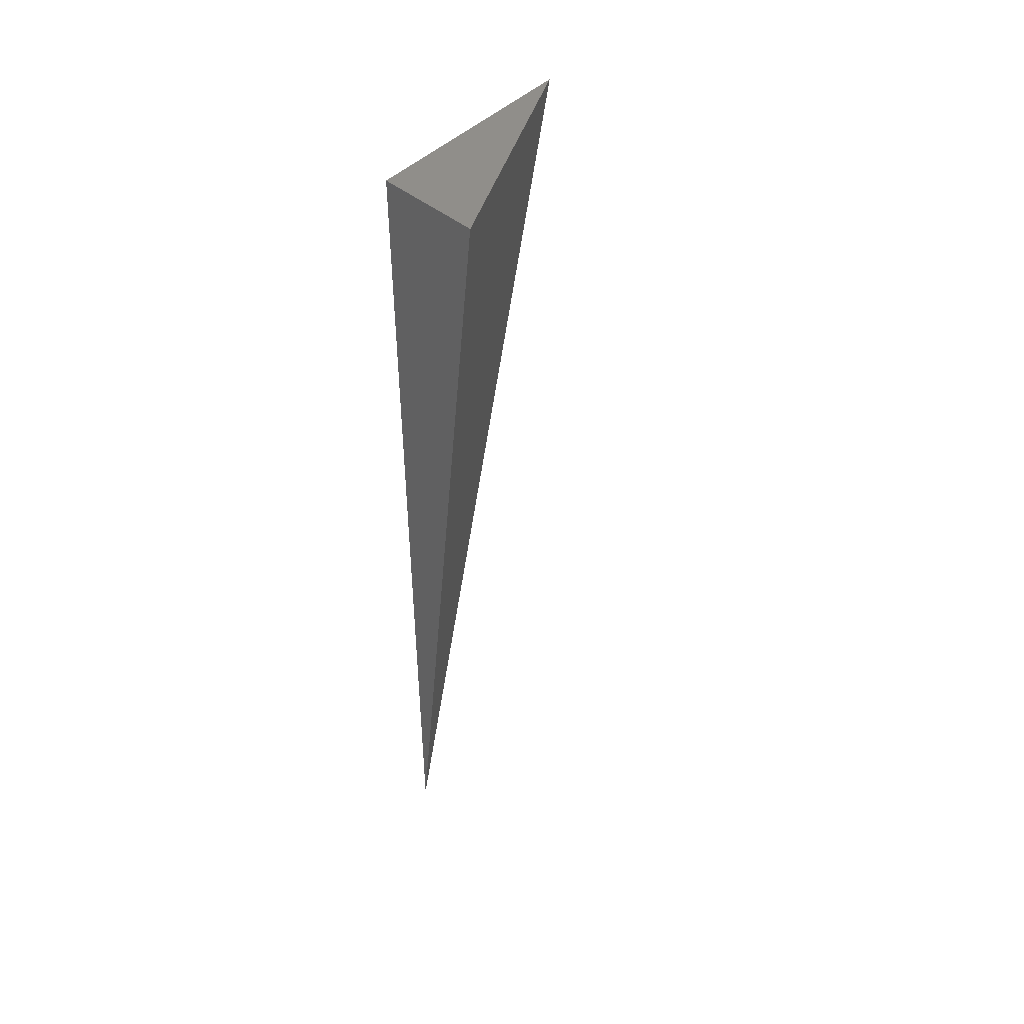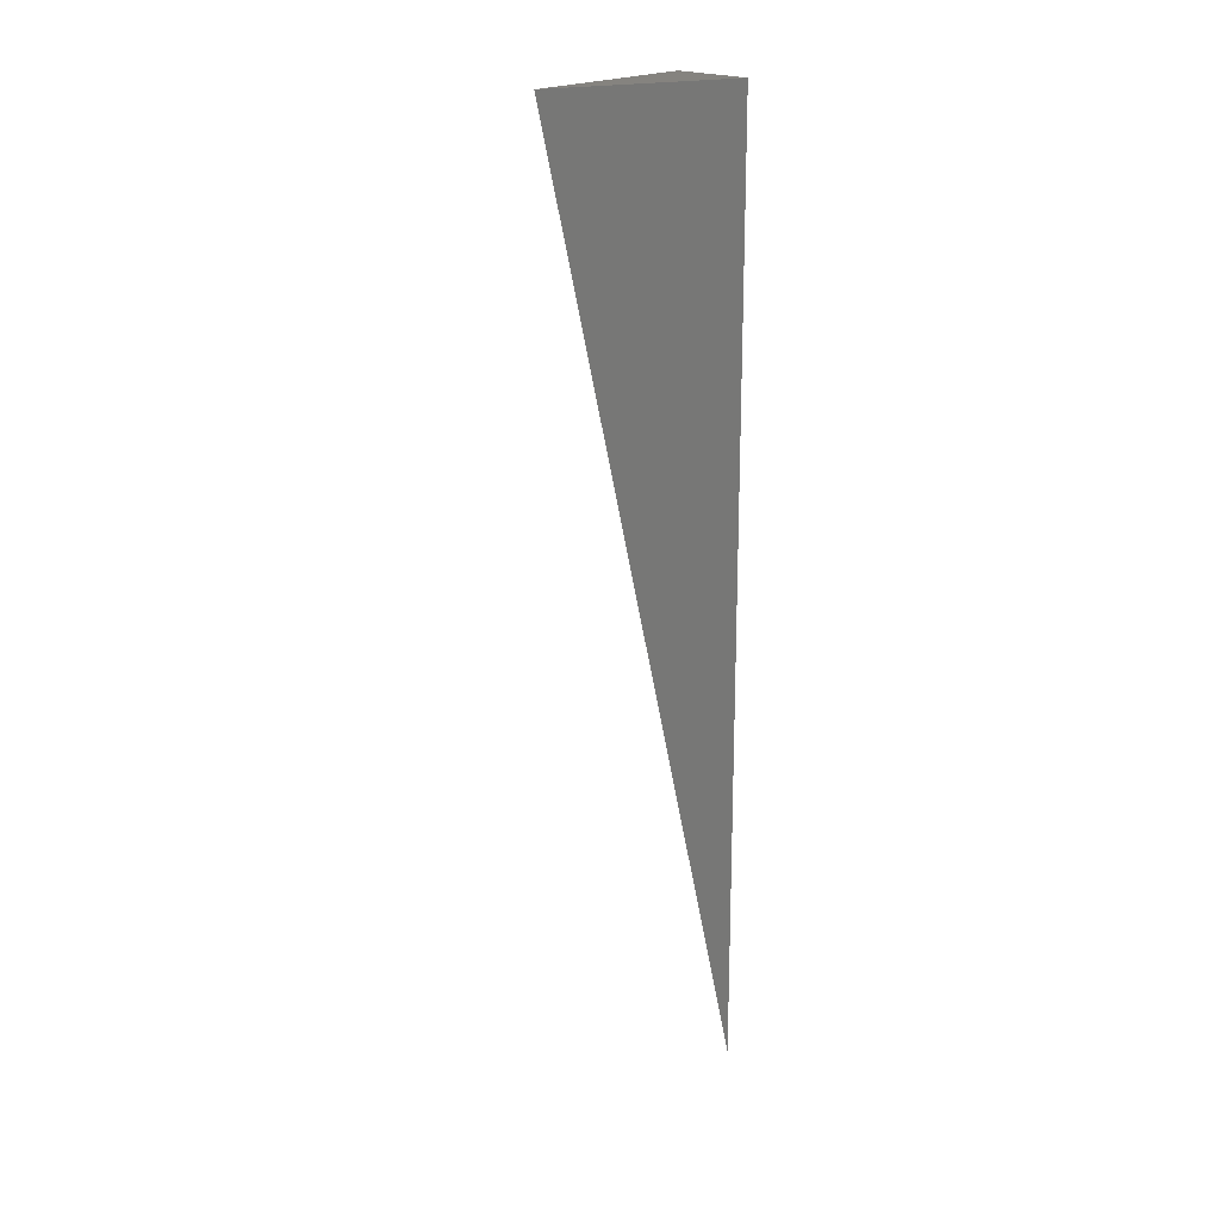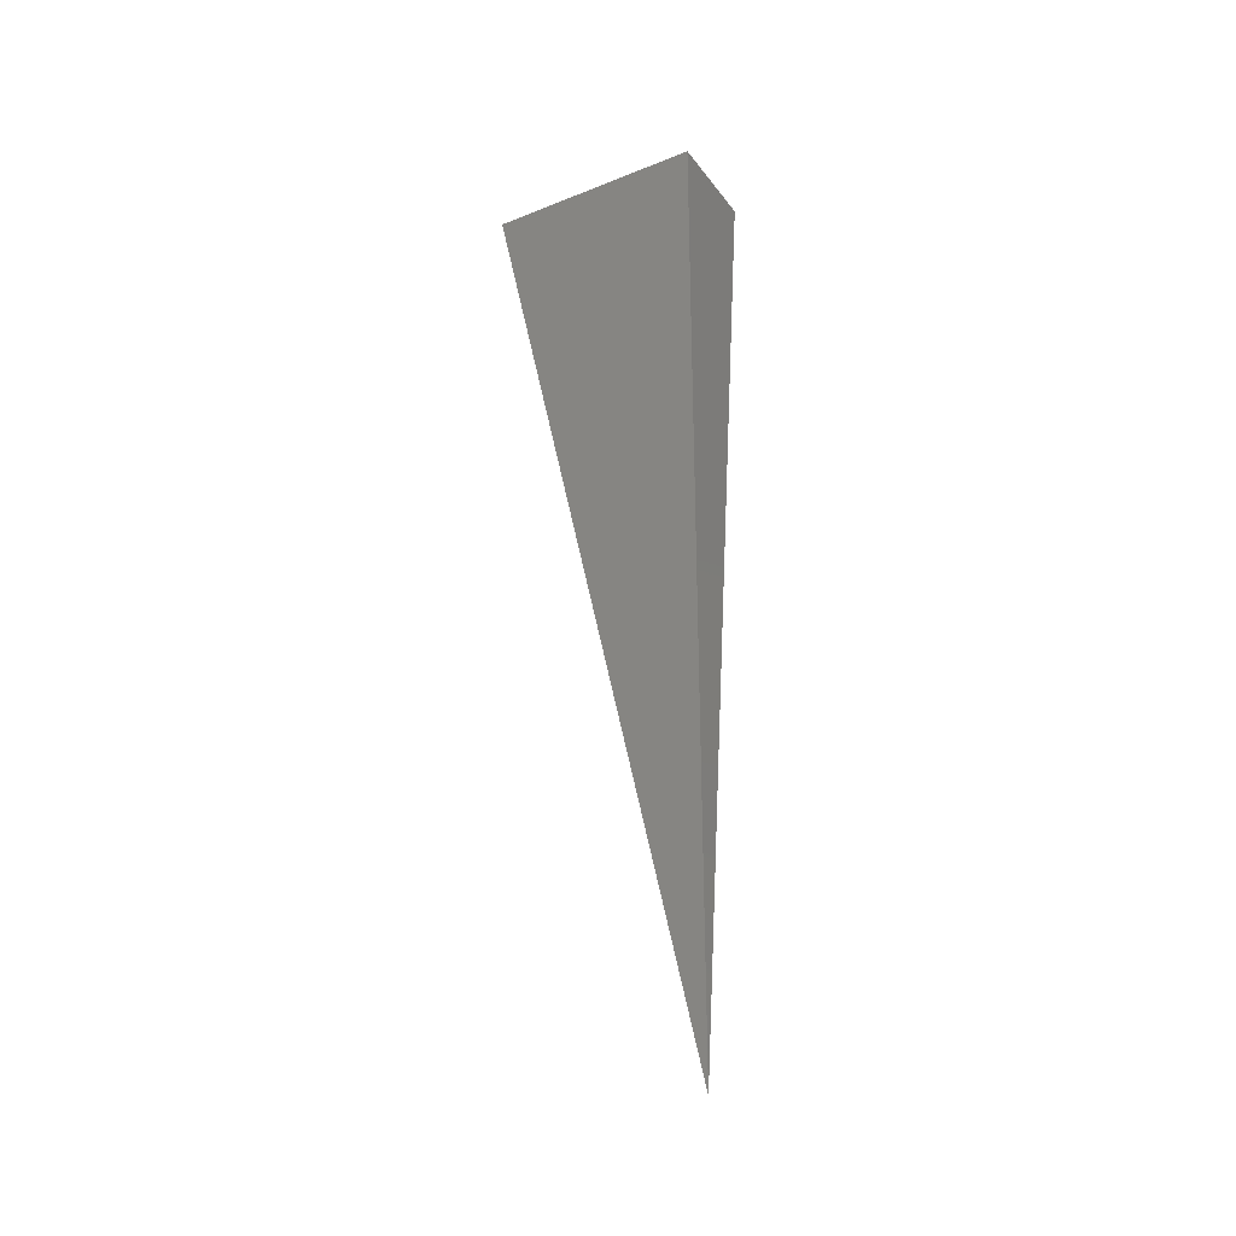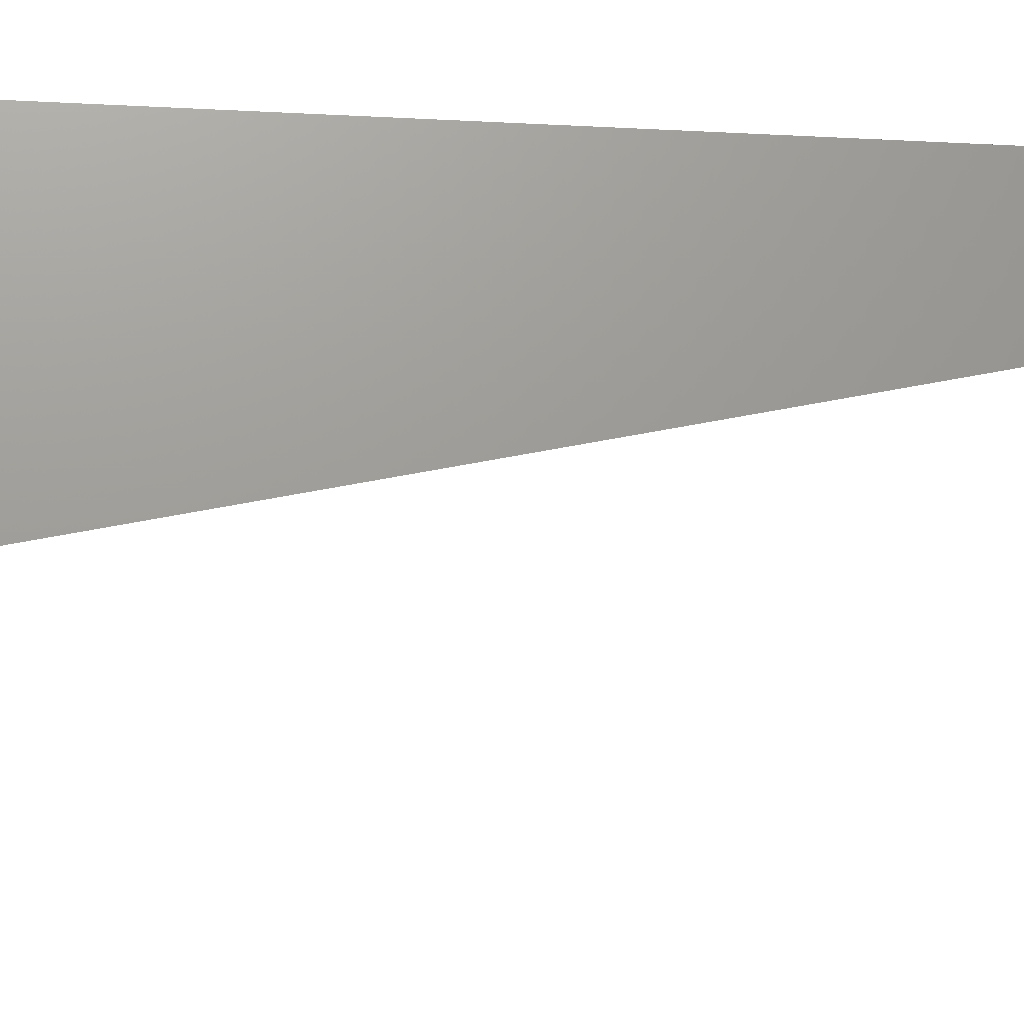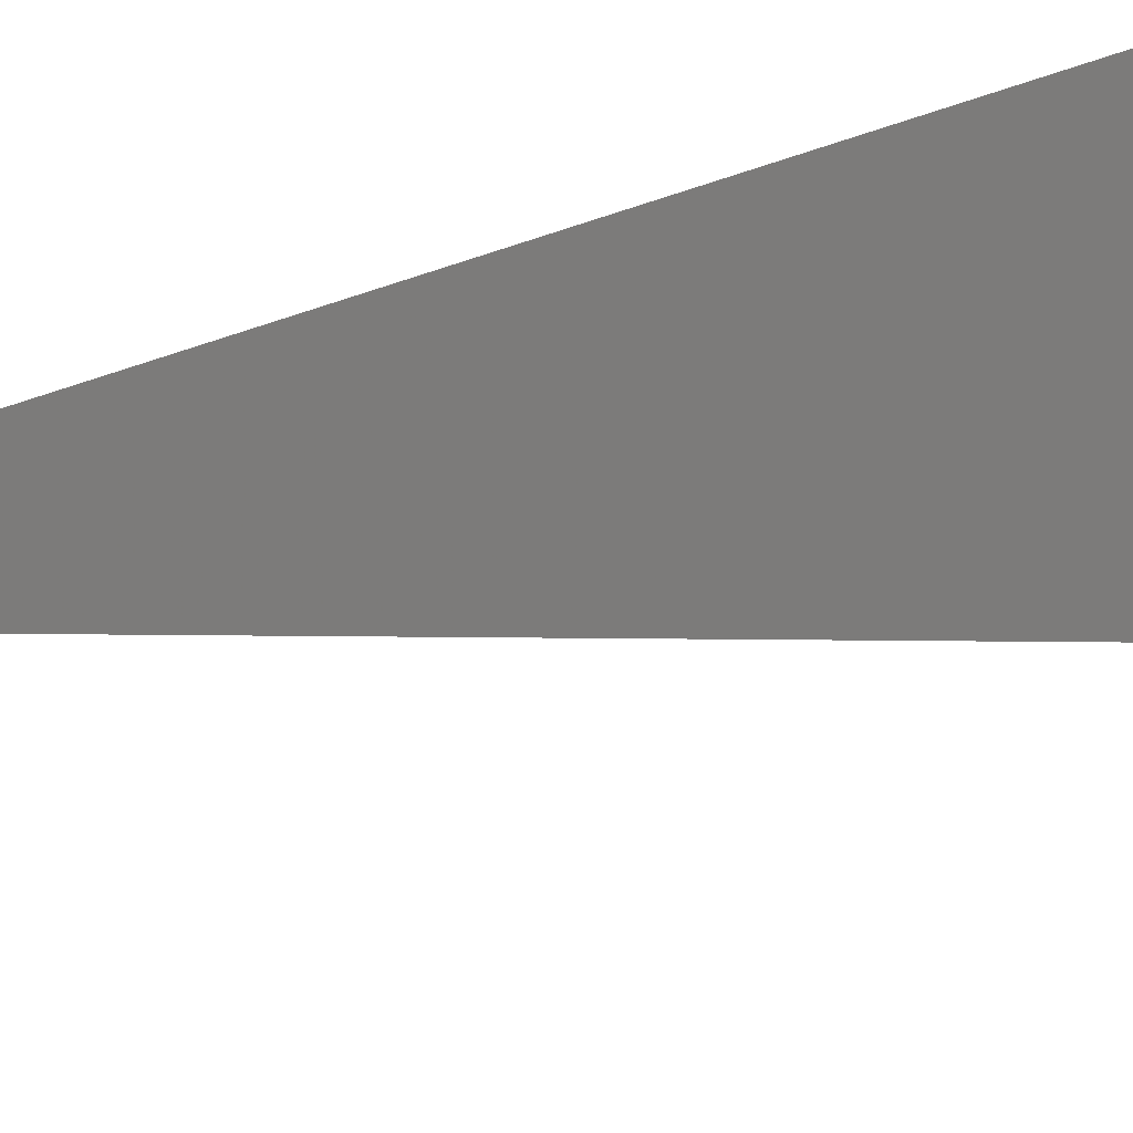
<metadata>
{"format":"stl","ext":"stl","renderer":"f3d","projection":"perspective","resolution":1024,"background":"white","views":[{"elev":46.9,"azim":42.5,"up":"+Y"},{"elev":18.8,"azim":-124.3,"up":"+Y"},{"elev":-30.3,"azim":-60.0,"up":"+Y"},{"elev":-20.4,"azim":-96.3,"up":"+Z"},{"elev":-26.8,"azim":116.6,"up":"+Z"}]}
</metadata>
<code>
# stl→obj: 4 verts, 4 faces
v 10.01 -1 -5
v 10 -1.05 -5
v 10 -1 -5.011
v 10 -1 -5
f 1 2 3
f 3 2 4
f 2 1 4
f 1 3 4

</code>
